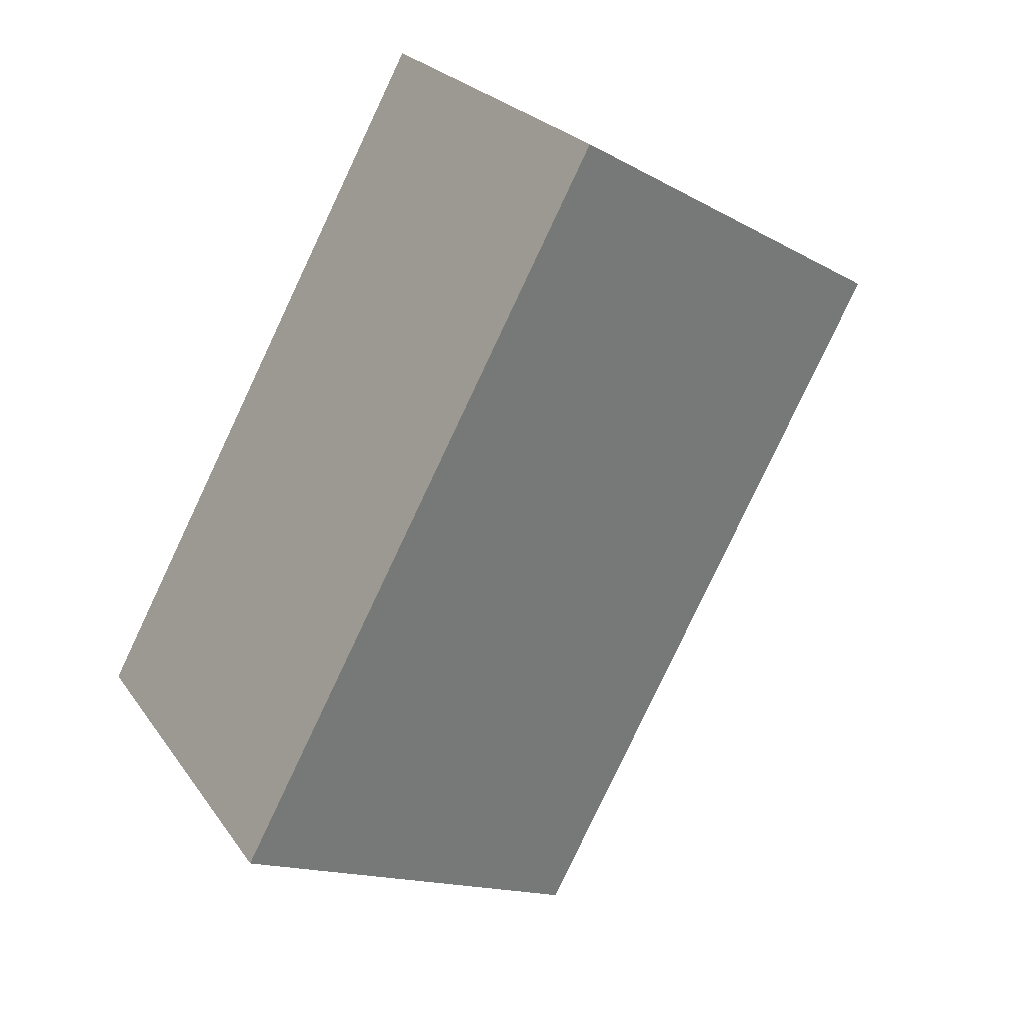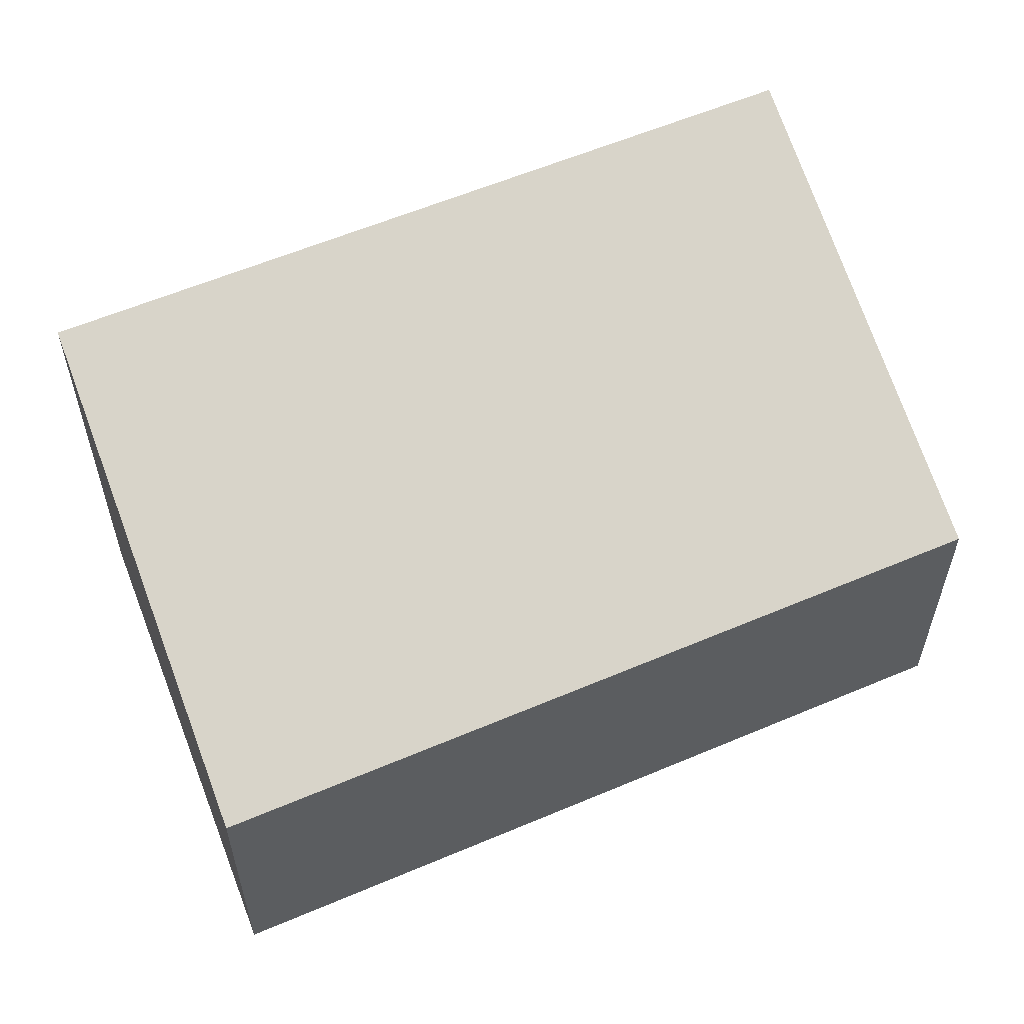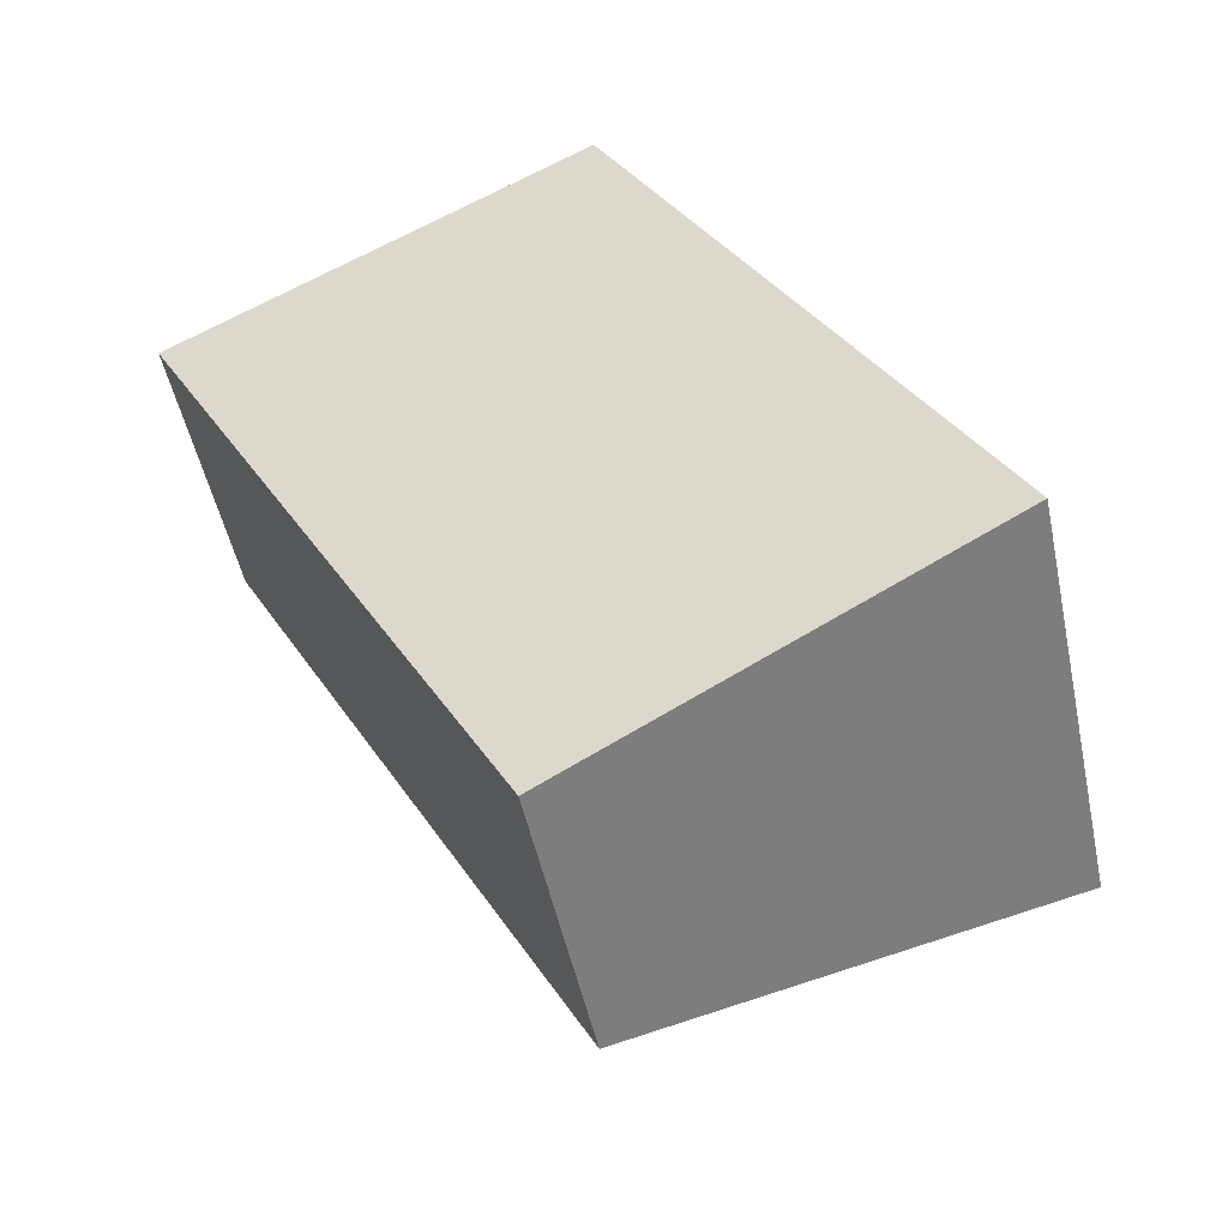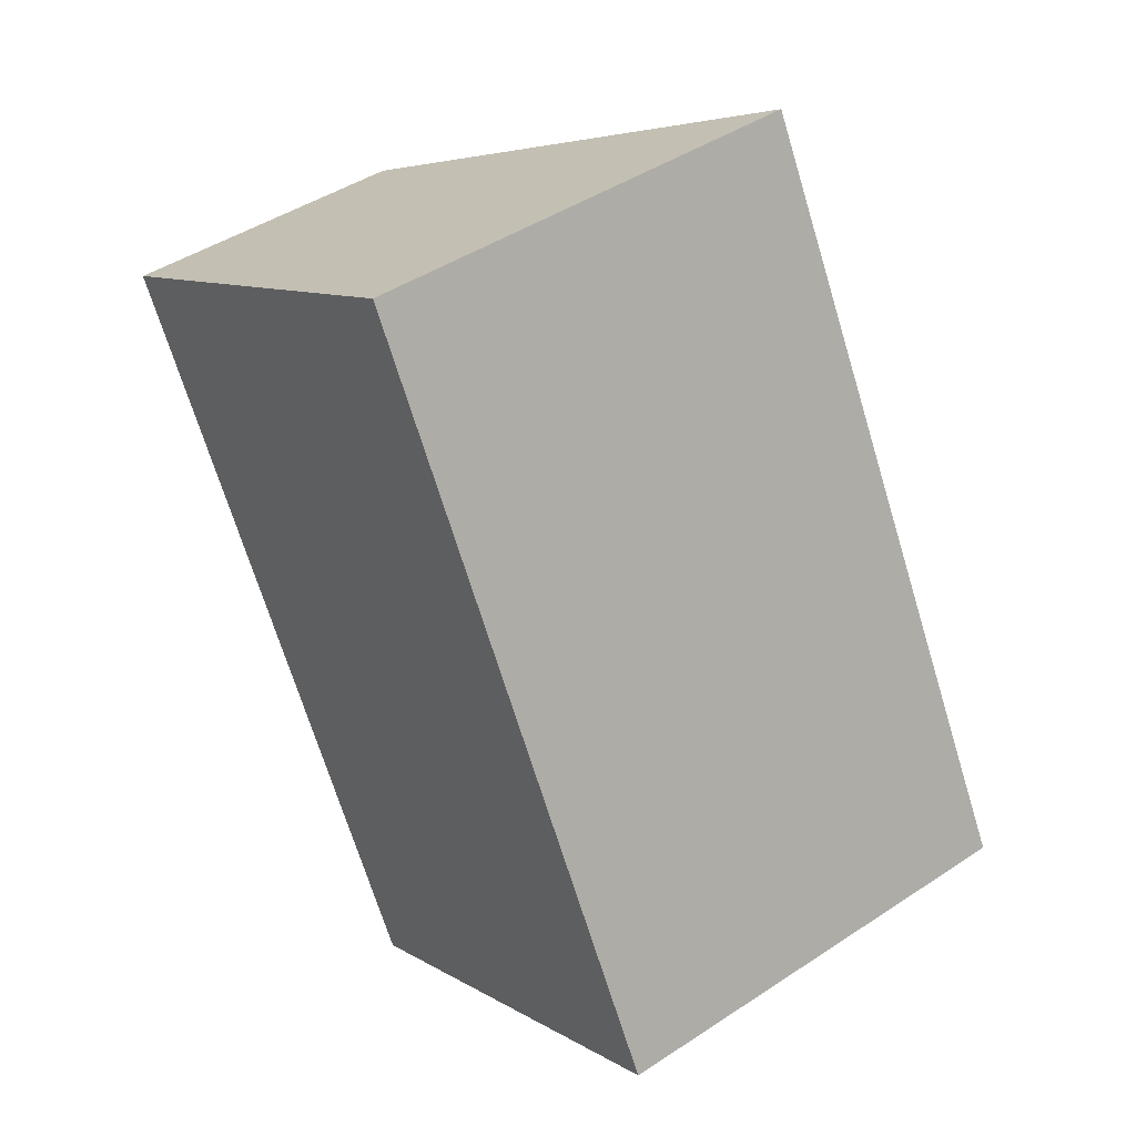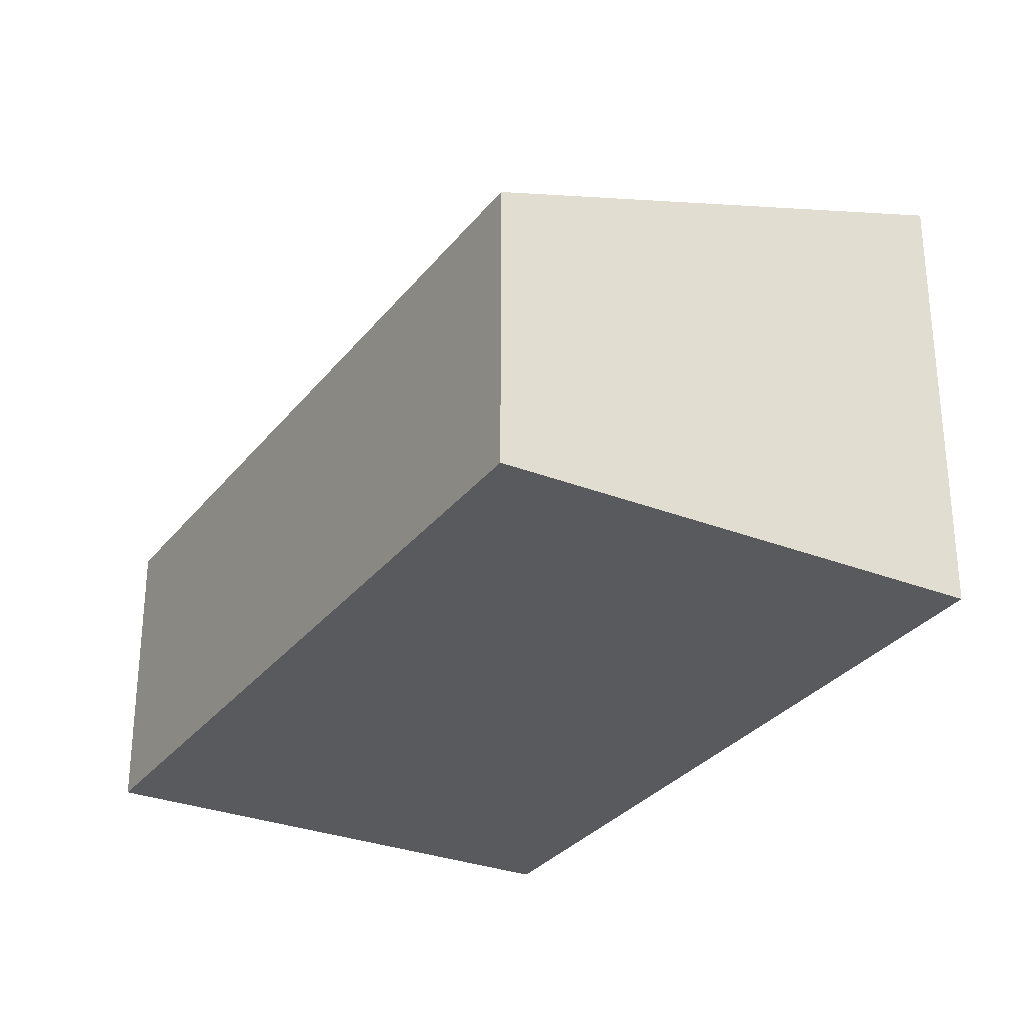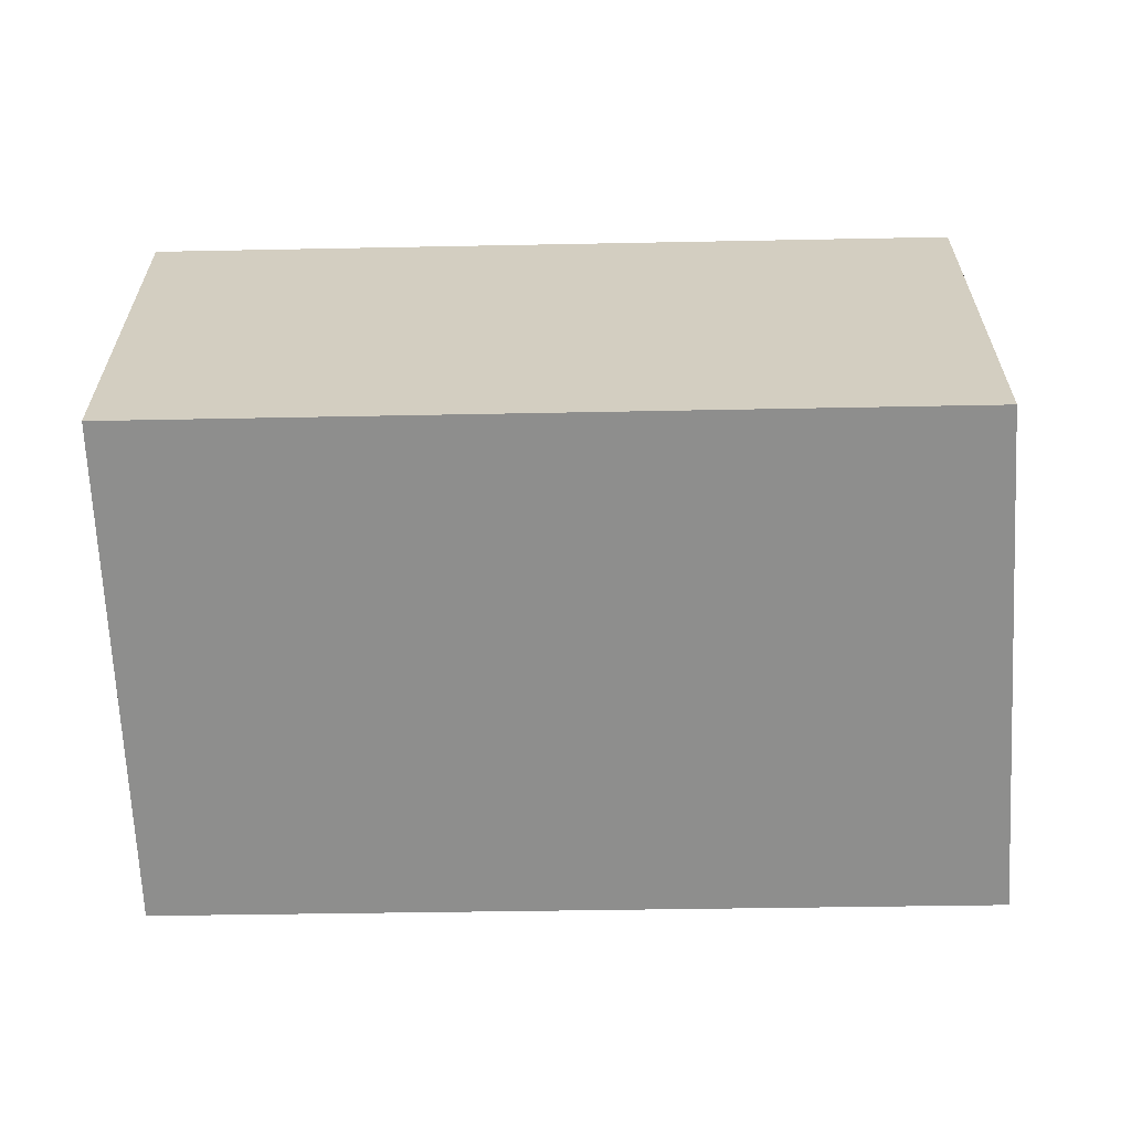
<metadata>
{"format":"obj","ext":"obj","renderer":"f3d","projection":"perspective","resolution":1024,"background":"white","views":[{"elev":23.5,"azim":154.1,"up":"+Z"},{"elev":59.8,"azim":-141.7,"up":"+Y"},{"elev":-50.4,"azim":11.9,"up":"+Z"},{"elev":44.9,"azim":52.5,"up":"+Z"},{"elev":-30.6,"azim":-59.1,"up":"+Y"},{"elev":-64.8,"azim":62.7,"up":"+Y"}]}
</metadata>
<code>
v  0 2.309 1.414e-16
v  6.411 3.588 -3.589
v  3 2.309 -5.605
v  3.416 3.58 1.952
v  3 3.432e-16 -5.605
v  0 0 0
v  3.416 -1.195e-16 1.952
v  6.411 2.198e-16 -3.589
g defaultobject
f 1 2 3
f 2 1 4
f 5 1 3
f 1 5 6
f 1 7 4
f 7 1 6
f 4 8 2
f 8 4 7
f 8 3 2
f 3 8 5
f 8 6 5
f 6 8 7

</code>
